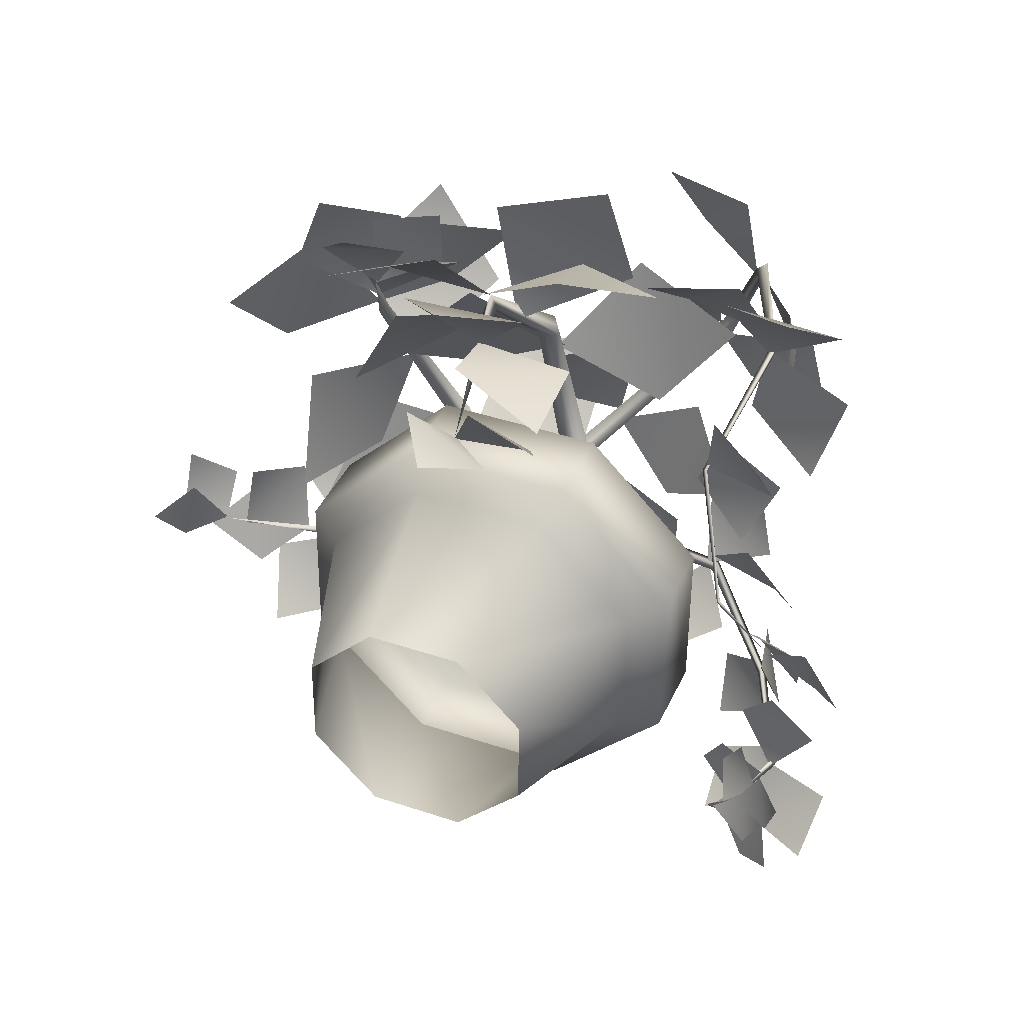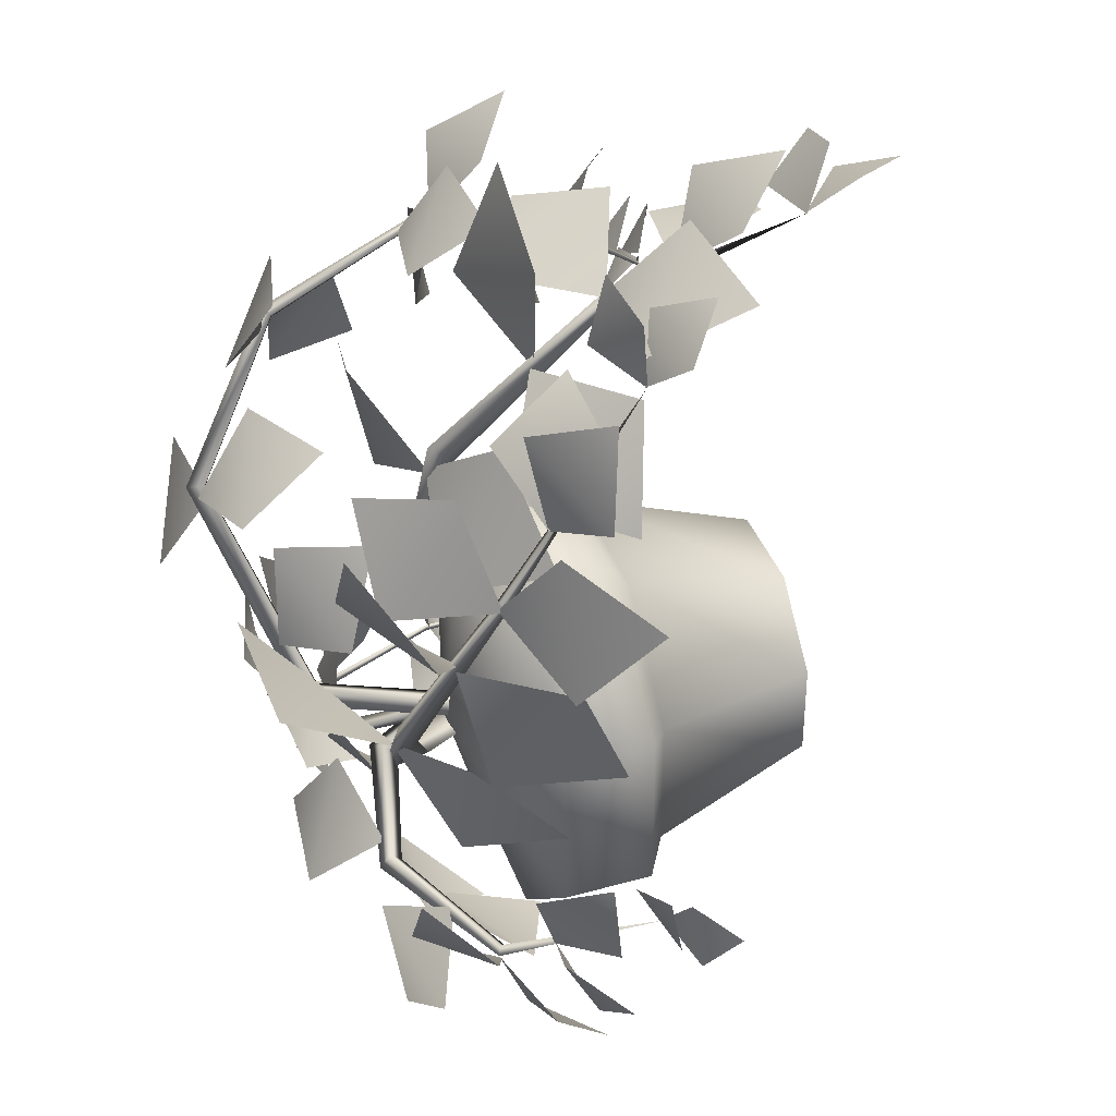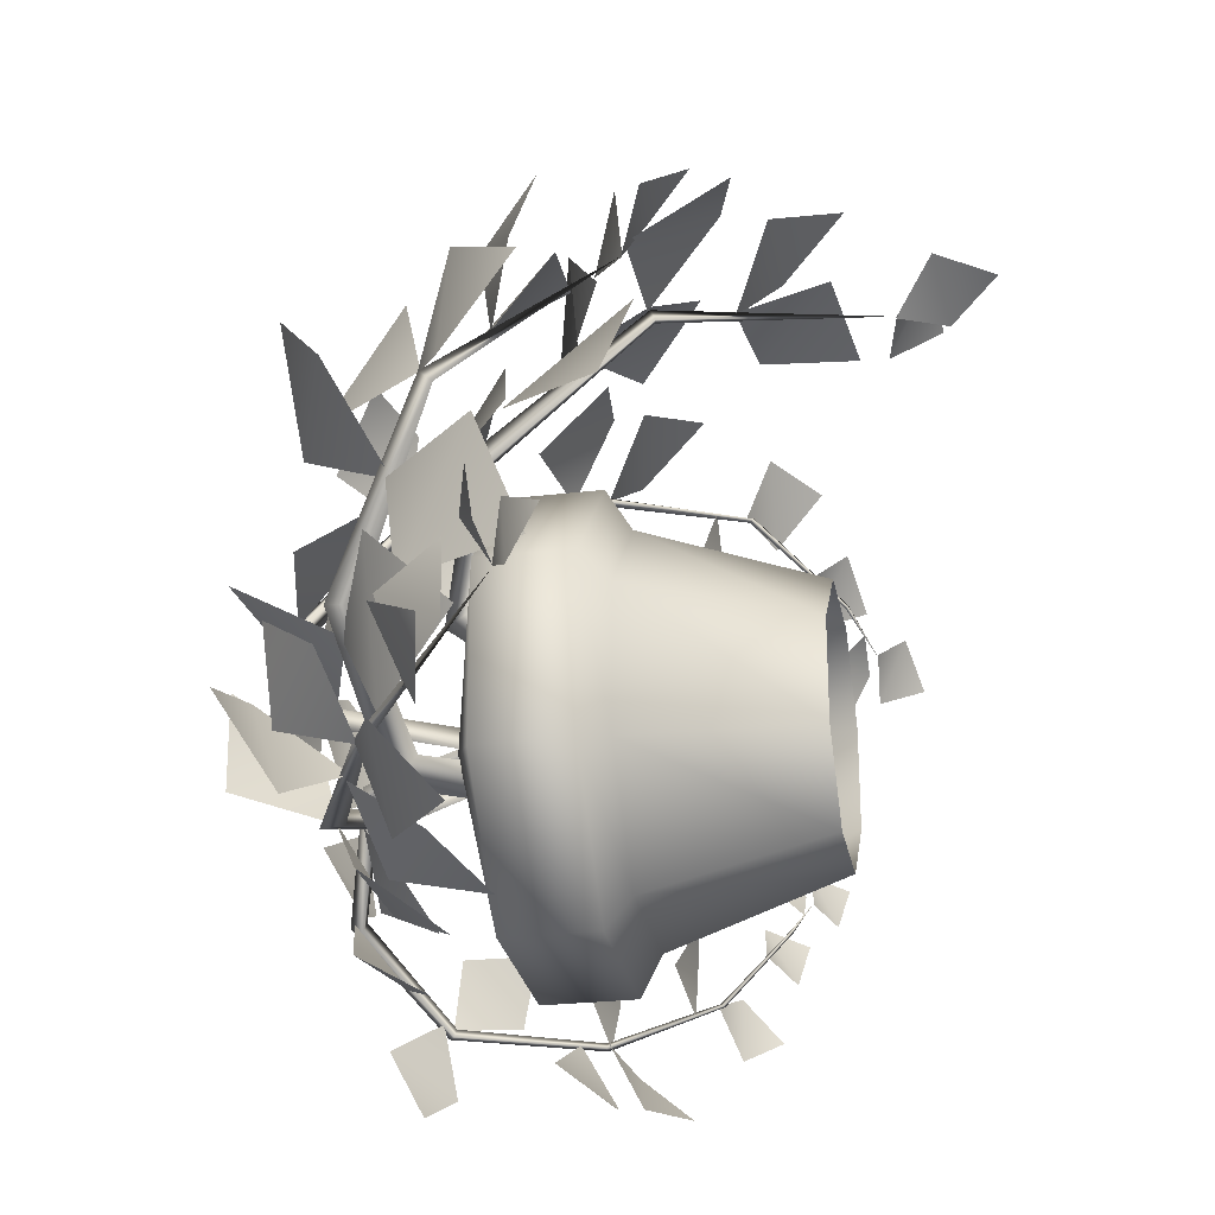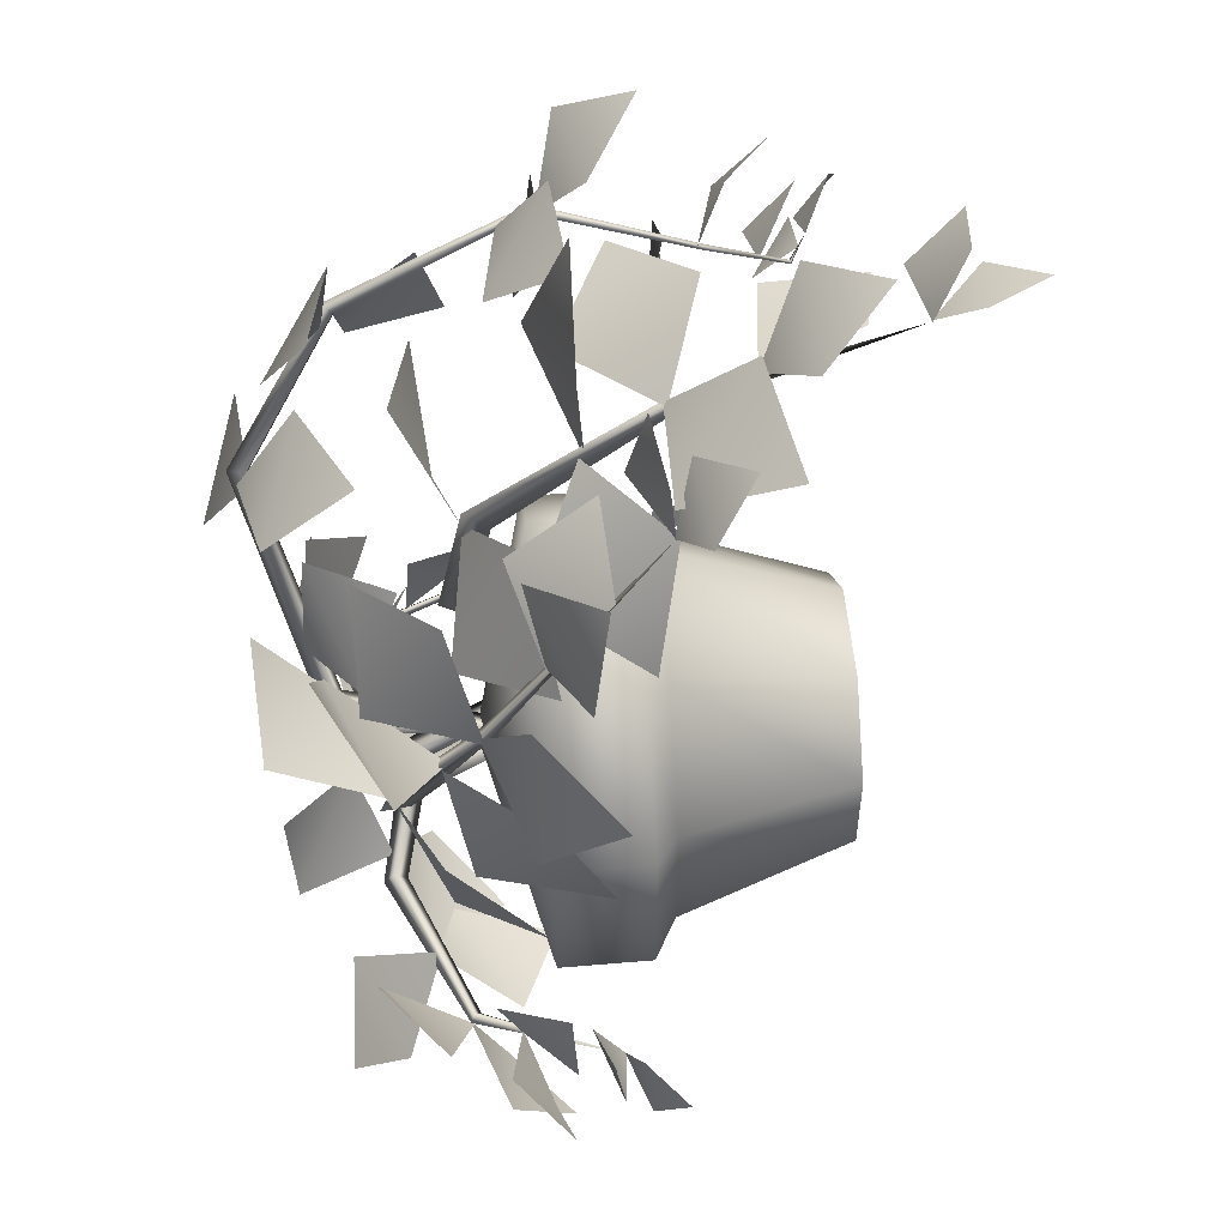
<metadata>
{"format":"obj","ext":"obj","renderer":"f3d","projection":"perspective","resolution":1024,"background":"white","views":[{"elev":39.5,"azim":22.4,"up":"+Z"},{"elev":39.4,"azim":-109.0,"up":"+Z"},{"elev":-26.2,"azim":-79.3,"up":"+Z"},{"elev":55.3,"azim":-95.1,"up":"+Z"}]}
</metadata>
<code>
g pottedPlant
v 8.375 -0 3.384
v 8.315 0 -3.529
v 12.09 12.18 -5.132
v 12.18 12.18 4.92
v 3.384 0 -8.375
v 4.92 12.18 -12.18
v -3.529 0 -8.315
v -5.132 12.18 -12.09
v -8.375 0 -3.384
v -12.18 12.18 -4.92
v -8.315 -0 3.529
v -12.09 12.18 5.132
v -3.384 -0 8.375
v -4.92 12.18 12.18
v 3.529 -0 8.315
v 5.132 12.18 12.09
v 14.55 13.79 -6.177
v 14.66 13.79 5.922
v 5.922 13.79 -14.66
v -6.177 13.79 -14.55
v -14.66 13.79 -5.922
v -14.55 13.79 6.177
v -5.922 13.79 14.66
v 6.177 13.79 14.55
v 14.55 20.15 -6.177
v 14.66 20.15 5.922
v 5.922 20.15 -14.66
v -6.177 20.15 -14.55
v -14.66 20.15 -5.922
v -14.55 20.15 6.177
v -5.922 20.15 14.66
v 6.177 20.15 14.55
v 1e-06 24.23 1e-06
v -5.922 20.15 14.66
v 6.177 20.15 14.55
v 5.922 20.15 -14.66
v -6.177 20.15 -14.55
v 14.66 20.15 5.922
v 14.55 20.15 -6.177
v -14.66 20.15 -5.922
v -14.55 20.15 6.177
f 41 34 33
f 35 33 34
f 33 35 38
f 38 39 33
f 36 33 39
f 33 40 41
f 40 33 37
f 36 37 33
f 3 1 2
f 1 3 4
f 17 4 3
f 4 17 18
f 25 18 17
f 18 25 26
f 4 15 1
f 15 4 16
f 18 16 4
f 16 18 24
f 26 24 18
f 24 26 32
f 16 13 15
f 13 16 14
f 24 14 16
f 14 24 23
f 32 23 24
f 23 32 31
f 14 11 13
f 11 14 12
f 23 12 14
f 12 23 22
f 31 22 23
f 22 31 30
f 12 9 11
f 9 12 10
f 22 10 12
f 10 22 21
f 30 21 22
f 21 30 29
f 10 7 9
f 7 10 8
f 21 8 10
f 8 21 20
f 29 20 21
f 20 29 28
f 8 5 7
f 5 8 6
f 20 6 8
f 6 20 19
f 28 19 20
f 19 28 27
f 6 2 5
f 2 6 3
f 19 3 6
f 3 19 17
f 27 17 19
f 17 27 25
v 1.809 32.74 3.553
v 0.5366 33 4.258
v -0.6864 21.76 1.025
v 0.6836 21.8 0.378
v 0.3556 34 3.039
v -0.9407 22.2 -0.4283
v 0.5366 33 4.258
v -0.6864 21.76 1.025
v 11.54 37.42 15.04
v 10.6 37.63 15.77
v 11.12 38.85 15.49
v 10.6 37.63 15.77
v 15.46 31.06 25.15
v 14.79 31.22 25.72
v 15.47 31.79 26.02
v 14.79 31.22 25.72
v 20.13 18.61 27.65
v 19.72 18.63 28.04
v 20.25 18.6 28.4
v 19.72 18.63 28.04
v 18.93 8.034 24.65
v 18.67 7.821 24.82
v 19.02 7.724 24.97
v 18.67 7.821 24.82
v 22.25 1.857 18.95
v 22.12 1.611 18.97
v 22.31 1.629 19.16
v 22.12 1.611 18.97
v 26.41 0.07912 16.97
v 26.41 0.07912 16.97
v 2.359 29.68 -1.035
v 0.5852 21.39 0.8006
v -0.1561 21.36 -0.07558
v 1.703 29.88 -1.92
v 1.195 30.64 -1.137
v -0.7879 21.7 0.8462
v 1.703 29.88 -1.92
v -0.1561 21.36 -0.07558
v 12.67 33.23 -5.898
v 12.26 33.39 -6.698
v 12.52 34.31 -6.338
v 12.26 33.39 -6.698
v 18.55 28.41 -11.64
v 18.27 28.54 -12.23
v 18.83 28.97 -12.23
v 18.27 28.54 -12.23
v 22.56 18.98 -11.89
v 22.4 18.99 -12.29
v 22.87 18.97 -12.37
v 22.4 18.99 -12.29
v 20.79 10.97 -10.2
v 20.66 10.8 -10.4
v 20.95 10.73 -10.4
v 20.66 10.8 -10.4
v 21.29 6.287 -5.227
v 21.21 6.101 -5.282
v 21.4 6.114 -5.356
v 21.21 6.101 -5.282
v 23.53 4.94 -2.552
v 21.29 6.287 -5.227
v 23.53 4.94 -2.552
v 21.4 6.114 -5.356
v 21.21 6.101 -5.282
v 3.096 26.1 10.44
v 4.073 24.31 11.29
v 4.396 16.82 5.62
v 3.375 17.95 4.092
v 2.094 23.63 11.36
v 2.259 16.47 5.982
v 4.073 24.31 11.29
v 4.396 16.82 5.62
v 1.332 24.26 22.31
v 2.268 22.99 21.71
v 0.7632 22.55 21.32
v 2.268 22.99 21.71
v 1.27 12.07 31.99
v 1.795 11.84 31.23
v 0.9381 11.63 30.99
v 1.795 11.84 31.23
v 5.464 -3.938 32.2
v 5.464 -3.938 32.2
v -1.732 28.2 -2.571
v -1.161 27.41 -0.5838
v 3.154 19.06 -0.6889
v 2.994 19.02 -2.84
v -2.751 26.11 -0.9767
v 1.23 18.09 -1.102
v -1.161 27.41 -0.5838
v 3.154 19.06 -0.6889
v -9.422 30.6 6.521
v -8.155 29.66 7.124
v -9.134 28.56 6.459
v -8.155 29.66 7.124
v -13.18 24.13 20.17
v -12.31 23.85 19.94
v -12.86 23.25 19.53
v -12.31 23.85 19.94
v -7.774 12.42 30.53
v -7.774 12.42 30.53
v 2.165 29.15 -3.695
v 0.8208 28.52 -2.753
v 2.015 21.89 0.4579
v 3.588 21.86 -0.218
v 0.7049 27.49 -4.048
v 1.828 21.12 -1.093
v 0.8208 28.52 -2.753
v 2.015 21.89 0.4579
v -6.646 31.05 -7.117
v -6.77 30.31 -6.01
v -6.524 29.43 -6.917
v -6.77 30.31 -6.01
v -17.86 25.92 -6.415
v -17.46 25.69 -5.815
v -17.29 25.22 -6.336
v -17.46 25.69 -5.815
v -24.24 16.62 0.3252
v -24.24 16.62 0.3252
f 97 100 101
f 98 100 104
f 77 73 76
f 72 76 73
f 76 72 82
f 80 82 72
f 82 80 86
f 84 86 80
f 86 84 90
f 88 90 84
f 90 88 94
f 92 94 88
f 94 92 98
f 96 98 92
f 73 74 72
f 75 72 74
f 72 75 80
f 81 80 75
f 80 81 84
f 85 84 81
f 84 85 88
f 89 88 85
f 88 89 92
f 93 92 89
f 92 93 96
f 97 96 93
f 79 77 78
f 76 78 77
f 78 76 83
f 82 83 76
f 83 82 87
f 86 87 82
f 87 86 91
f 90 91 86
f 91 90 95
f 94 95 90
f 95 94 99
f 98 99 94
f 71 66 68
f 62 68 66
f 68 62 64
f 58 64 62
f 64 58 60
f 54 60 58
f 60 54 56
f 50 56 54
f 56 50 52
f 42 52 50
f 52 42 46
f 45 46 42
f 46 45 47
f 70 68 69
f 64 69 68
f 69 64 65
f 60 65 64
f 65 60 61
f 56 61 60
f 61 56 57
f 52 57 56
f 57 52 53
f 46 53 52
f 53 46 48
f 47 48 46
f 48 47 49
f 42 44 45
f 44 42 43
f 50 43 42
f 43 50 51
f 54 51 50
f 51 54 55
f 58 55 54
f 55 58 59
f 62 59 58
f 59 62 63
f 66 63 62
f 63 66 67
f 70 67 66
f 129 128 130
f 128 129 127
f 134 127 129
f 127 134 133
f 138 133 134
f 133 138 137
f 139 137 138
f 140 135 137
f 131 137 135
f 137 131 133
f 123 133 131
f 133 123 127
f 126 127 123
f 127 126 128
f 139 136 135
f 132 135 136
f 135 132 131
f 124 131 132
f 131 124 123
f 125 123 124
f 123 125 126
f 157 154 153
f 150 153 154
f 153 150 149
f 142 149 150
f 149 142 141
f 143 141 142
f 141 143 144
f 158 153 155
f 149 155 153
f 155 149 151
f 141 151 149
f 151 141 145
f 144 145 141
f 145 144 146
f 157 155 156
f 151 156 155
f 156 151 152
f 145 152 151
f 152 145 147
f 146 147 145
f 147 146 148
f 113 114 106
f 114 113 117
f 119 117 113
f 117 119 122
f 117 118 114
f 118 117 121
f 105 106 107
f 106 105 113
f 115 113 105
f 113 115 119
f 120 119 115
f 119 120 121
f 107 108 105
f 109 105 108
f 105 109 115
f 116 115 109
f 115 116 120
f 108 110 109
f 111 109 110
f 109 111 116
f 110 112 111
f 96 102 103
v 29.86 0.3514 14.78
v 26.4 0.03455 17.07
v 29.33 -1.734 19.43
v 32.08 -2.731 16.48
v 24.59 3.773 14.93
v 24.62 0.7652 17.8
v 28.54 0.8778 16.43
v 27.91 2.624 12.71
v 25.3 4.475 18.92
v 21 3.943 20.94
v 23.98 1.715 23.95
v 27.58 0.7966 20.94
v 17.21 11.6 20.85
v 19.11 10.39 25.72
v 23.49 10.6 22.63
v 21.24 9.723 17.85
v 18.41 19.95 21.81
v 19.81 18.23 28.2
v 25.84 18.24 25.15
v 23.85 17.36 18.75
v 23.97 6.798 24.89
v 18.81 8.264 24.89
v 19.68 6.553 29.91
v 23.93 3.392 29.04
v 25.25 16.8 31.59
v 19.84 18.36 27.84
v 17.24 15.28 33.28
v 22.65 11.75 35.25
v 17.6 17.56 33.25
v 19.29 20.84 27.59
v 12.67 22.02 28.25
v 10.98 16.76 32.14
v 18.53 30.75 19.41
v 15.36 31.32 25.21
v 19.12 25.9 25.96
v 19.97 24.28 19.57
v 13.84 31.08 31.22
v 14.73 32.01 24.58
v 9.26 35.71 26.03
v 7.26 32.58 31.68
v 7.951 33.43 0.2404
v 3.243 34.54 5.889
v 9.935 34.4 9.128
v 13.7 30.57 3.987
v 12.27 41.06 8.336
v 10.56 37.46 14.61
v 17.95 38.22 14.94
v 19.41 39.07 7.694
v 11.15 34.05 21.12
v 10.27 38.23 15.03
v 3.319 36.68 17.17
v 4.603 30.52 21.13
v 4.76 34.39 13.87
v 3.124 34.89 6.631
v -2.631 31.17 9.523
v 0.6053 28.49 15.66
v 25.23 5.146 0.03651
v 26.32 3.567 -3.336
v 23.56 4.906 -2.624
v 27.29 2.811 -0.4349
v 21.64 7.739 -1.723
v 24.83 5.545 -1.513
v 22.56 5.46 -3.694
v 23.23 6.868 0.8543
v 23.38 8.27 -4.247
v 24.05 6.179 -8.131
v 21.05 7.867 -6.996
v 25.59 5.484 -4.926
v 18.41 13.67 -8.123
v 23.3 12.91 -7.376
v 21.25 12.75 -10.88
v 20.24 12.25 -4.784
v 19.54 19.99 -8.407
v 25.71 18.69 -8.37
v 22.51 18.69 -12.37
v 22.33 18.03 -4.585
v 24.34 10.03 -8.78
v 22.96 9.845 -13.59
v 20.79 11.14 -10.4
v 25.61 7.45 -11.65
v 27.33 17.61 -13
v 22.33 16.46 -16.68
v 22.42 18.79 -12.12
v 26.69 13.78 -16.33
v 22.58 18.18 -16.55
v 17.61 21.57 -14.65
v 21.96 20.67 -12.11
v 17.67 17.58 -17.86
v 18.87 28.18 -6.71
v 21.33 24.5 -11.04
v 18.5 28.6 -11.71
v 19.91 23.27 -6.372
v 19.34 28.43 -16.33
v 14.56 31.94 -14.19
v 17.87 29.13 -11.47
v 14.95 29.56 -18.71
v 5.552 30.21 3.179
v 9.712 30.94 -2.325
v 4.081 31.05 -2.194
v 10.69 28.04 2.402
v 11.07 35.99 -1.045
v 17.06 33.83 -3.811
v 11.86 33.26 -5.91
v 15.79 34.48 1.639
v 14.32 30.68 -10.21
v 7.676 32.67 -9.945
v 11.8 33.85 -6.29
v 9.807 28 -12.27
v 7.633 30.94 -7.219
v 1.173 28.5 -6.545
v 4.232 31.31 -2.743
v 5.331 26.46 -9.756
v -2.083 32.51 -0.1654
v -5.043 30.26 -6.263
v -8.307 36.47 -4.956
v -7.25 36.89 2.096
v -14.64 33.02 -2.299
v -12.58 27.49 -6.327
v -18.37 30.01 -9.679
v -21.52 33.37 -4.221
v -15.83 31.38 -4.612
v -17.76 25.7 -6.771
v -22.16 27.27 -2.43
v -18.76 31.4 1.05
v -9.534 27.97 -10.87
v -5.086 30.55 -5.918
v -0.7404 27.72 -10.83
v -5.254 23.09 -13.86
v -14.74 22.42 -10.89
v -12.66 27.78 -6.652
v -6.968 26.55 -10.78
v -8.34 19.8 -12.68
v -23.5 23.67 -7.794
v -17.69 25.96 -6.481
v -17.14 23.67 -12.41
v -21.97 19.51 -12.38
v -24.61 23.6 -1.233
v -19.91 22.68 -3.938
v -23.8 20.85 -7.368
v -27.83 19.92 -3.748
v -20.85 24.29 1.106
v -20.01 22.69 -4.085
v -24.13 19.49 -2.355
v -23.28 19.77 3.068
v -26.52 15.67 3.514
v -24.21 16.64 0.4487
v -27.48 15.18 -1.236
v -28.83 12.98 1.763
v -24.1 18.6 3.745
v -24.24 16.54 0.372
v -28.03 16.89 1.433
v -27.57 17.52 5.311
v 0.7309 32.44 3.937
v -7.747 29.6 4.963
v -7.53 37.43 9.387
v 1.305 37.96 11.02
v -6.965 33.08 18.03
v -10.92 26.11 13.92
v -17.28 29.28 19.44
v -12.07 33.52 25.42
v -10.2 31.02 18.49
v -13.57 23.86 19.9
v -10.2 25.84 26.92
v -4.663 31.04 24.31
v -15.08 26.71 8.422
v -7.354 29.97 5.155
v -11.42 26.41 -2.037
v -16.88 20.57 2.098
v -17.24 19.73 14.61
v -11.34 26.48 13.88
v -13.92 24.92 5.402
v -16.75 16.42 6.258
v -17.14 21.3 26.32
v -13.19 24.18 19.94
v -20.03 21.3 16.86
v -21.98 16.05 22.62
v -9.781 21.21 30.33
v -11.08 20.05 23.63
v -16.76 17.75 26.85
v -14.1 16.58 33.14
v -5.451 22.08 26.81
v -11.29 20.06 23.68
v -10.92 16.03 29.31
v -4.111 16.38 30.51
v -4.909 11.22 34.56
v -7.615 12.44 30.55
v -10.96 10.6 33.75
v -7.944 7.835 36.59
v -3.643 14.91 31.77
v -7.717 12.32 30.55
v -8.009 12.76 35.51
v -3.199 13.55 36.54
v 9.409 25.87 15.58
v 1.704 24.03 19.85
v 6.692 28.21 26.07
v 14.88 26.66 22.68
v 8.996 19.9 30.49
v 1.373 16.76 26.88
v -0.4456 17.3 35.68
v 7.937 17 38.94
v 5.705 18.35 31.8
v 0.7371 12.03 31.89
v 7.142 9.527 36.05
v 12.67 14.57 33.12
v -4.08 20.72 25.29
v 2.252 24.2 19.93
v -5.413 25.55 15.41
v -10.5 19.16 19.18
v -6.041 11.85 28.36
v 1.152 17.14 27.23
v -5.031 20.68 21.72
v -10.29 13.46 20.59
v -0.6004 6.936 37.62
v 1.187 12.23 31.84
v -6.843 12.34 32.16
v -8.127 5.126 35.46
v 7.097 3.786 36.56
v 2.855 6.548 31.83
v -1.432 3.628 36.42
v 2.877 -1.034 39.19
v 9.591 5.834 31.92
v 2.701 6.549 31.99
v 3.742 0.1397 34.4
v 10.02 -1.078 31.73
v 9.012 -7.445 33.16
v 5.61 -3.951 32.13
v 3.428 -6.765 35.62
v 6.022 -10.98 35.01
v 10.35 -3.036 31.84
v 5.478 -4.042 32.14
v 7.418 -6.269 36.15
v 12.13 -6.774 34.61
f 161 159 160
f 159 161 162
f 169 167 168
f 167 169 170
f 173 171 172
f 171 173 174
f 177 175 176
f 175 177 178
f 181 179 180
f 179 181 182
f 185 183 184
f 183 185 186
f 189 187 188
f 187 189 190
f 193 191 192
f 191 193 194
f 197 195 196
f 195 197 198
f 201 199 200
f 199 201 202
f 205 203 204
f 203 205 206
f 209 207 208
f 207 209 210
f 213 211 212
f 211 213 214
f 216 215 218
f 215 216 217
f 220 219 222
f 219 220 221
f 224 223 226
f 223 224 225
f 228 227 230
f 227 228 229
f 232 231 234
f 231 232 233
f 236 235 238
f 235 236 237
f 240 239 242
f 239 240 241
f 244 243 246
f 243 244 245
f 248 247 250
f 247 248 249
f 252 251 254
f 251 252 253
f 256 255 258
f 255 256 257
f 260 259 262
f 259 260 261
f 264 263 266
f 263 264 265
f 268 267 270
f 267 268 269
f 273 271 272
f 271 273 274
f 277 275 276
f 275 277 278
f 281 279 280
f 279 281 282
f 285 283 284
f 283 285 286
f 289 287 288
f 287 289 290
f 293 291 292
f 291 293 294
f 297 295 296
f 295 297 298
f 301 299 300
f 299 301 302
f 305 303 304
f 303 305 306
f 309 307 308
f 307 309 310
f 313 311 312
f 311 313 314
f 317 315 316
f 315 317 318
f 321 319 320
f 319 321 322
f 325 323 324
f 323 325 326
f 329 327 328
f 327 329 330
f 333 331 332
f 331 333 334
f 337 335 336
f 335 337 338
f 341 339 340
f 339 341 342
f 345 343 344
f 343 345 346
f 349 347 348
f 347 349 350
f 353 351 352
f 351 353 354
f 357 355 356
f 355 357 358
f 361 359 360
f 359 361 362
f 365 363 364
f 363 365 366
f 369 367 368
f 367 369 370
f 373 371 372
f 371 373 374
f 377 375 376
f 375 377 378
f 381 379 380
f 379 381 382
f 385 383 384
f 383 385 386
f 389 387 388
f 387 389 390
f 165 163 164
f 163 165 166

</code>
